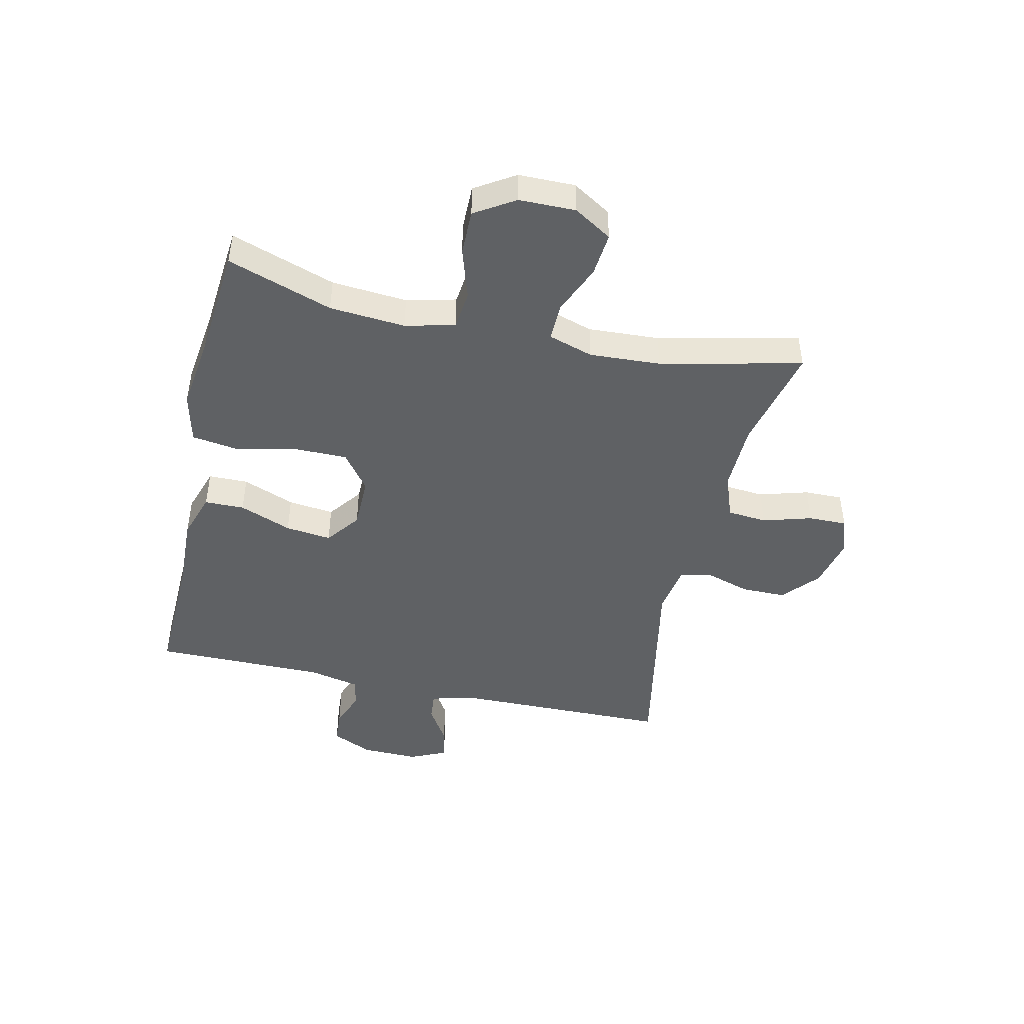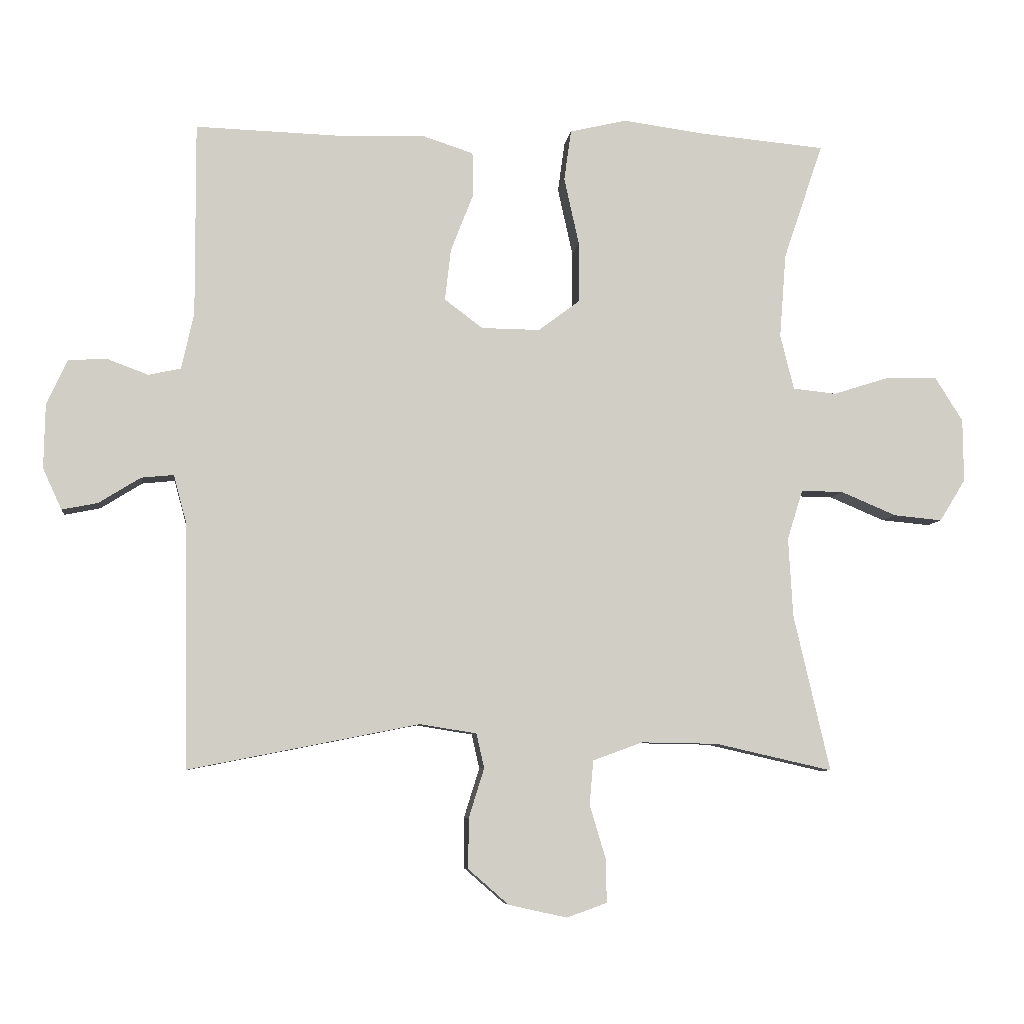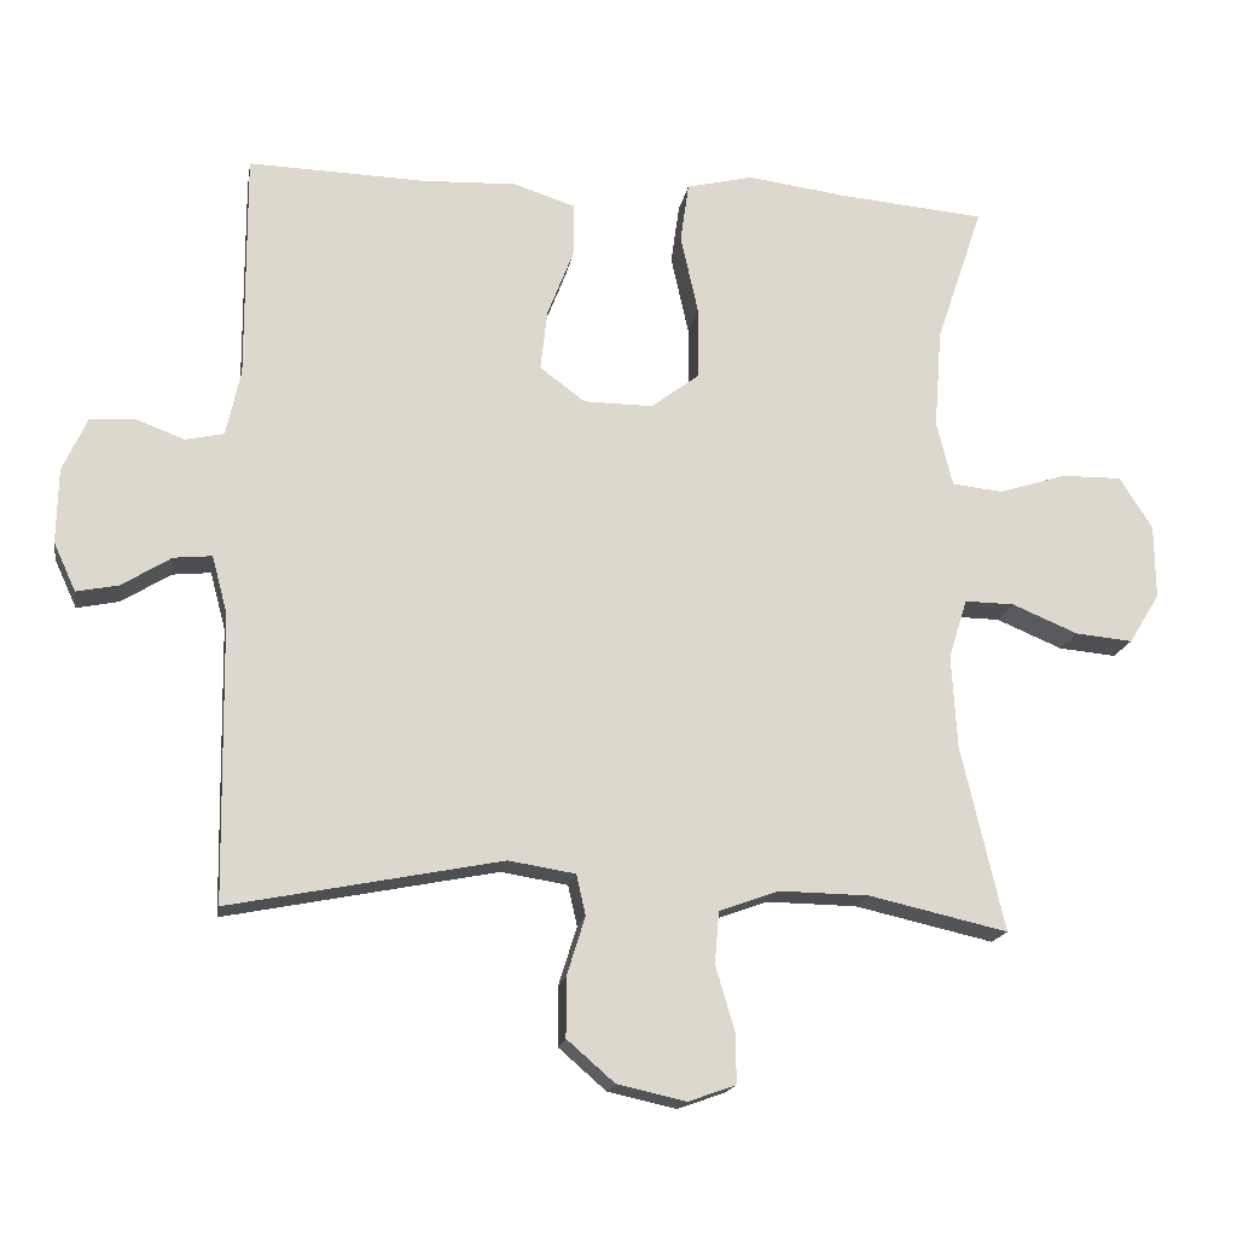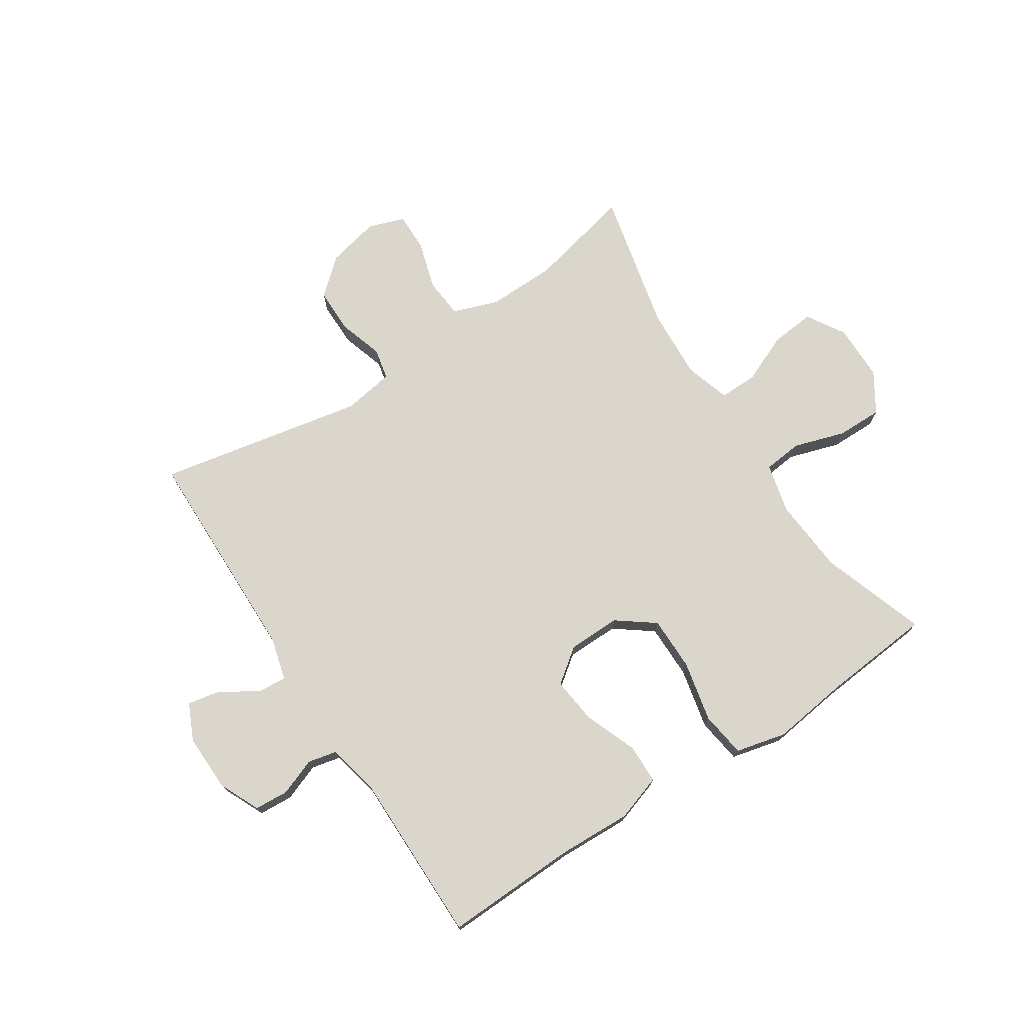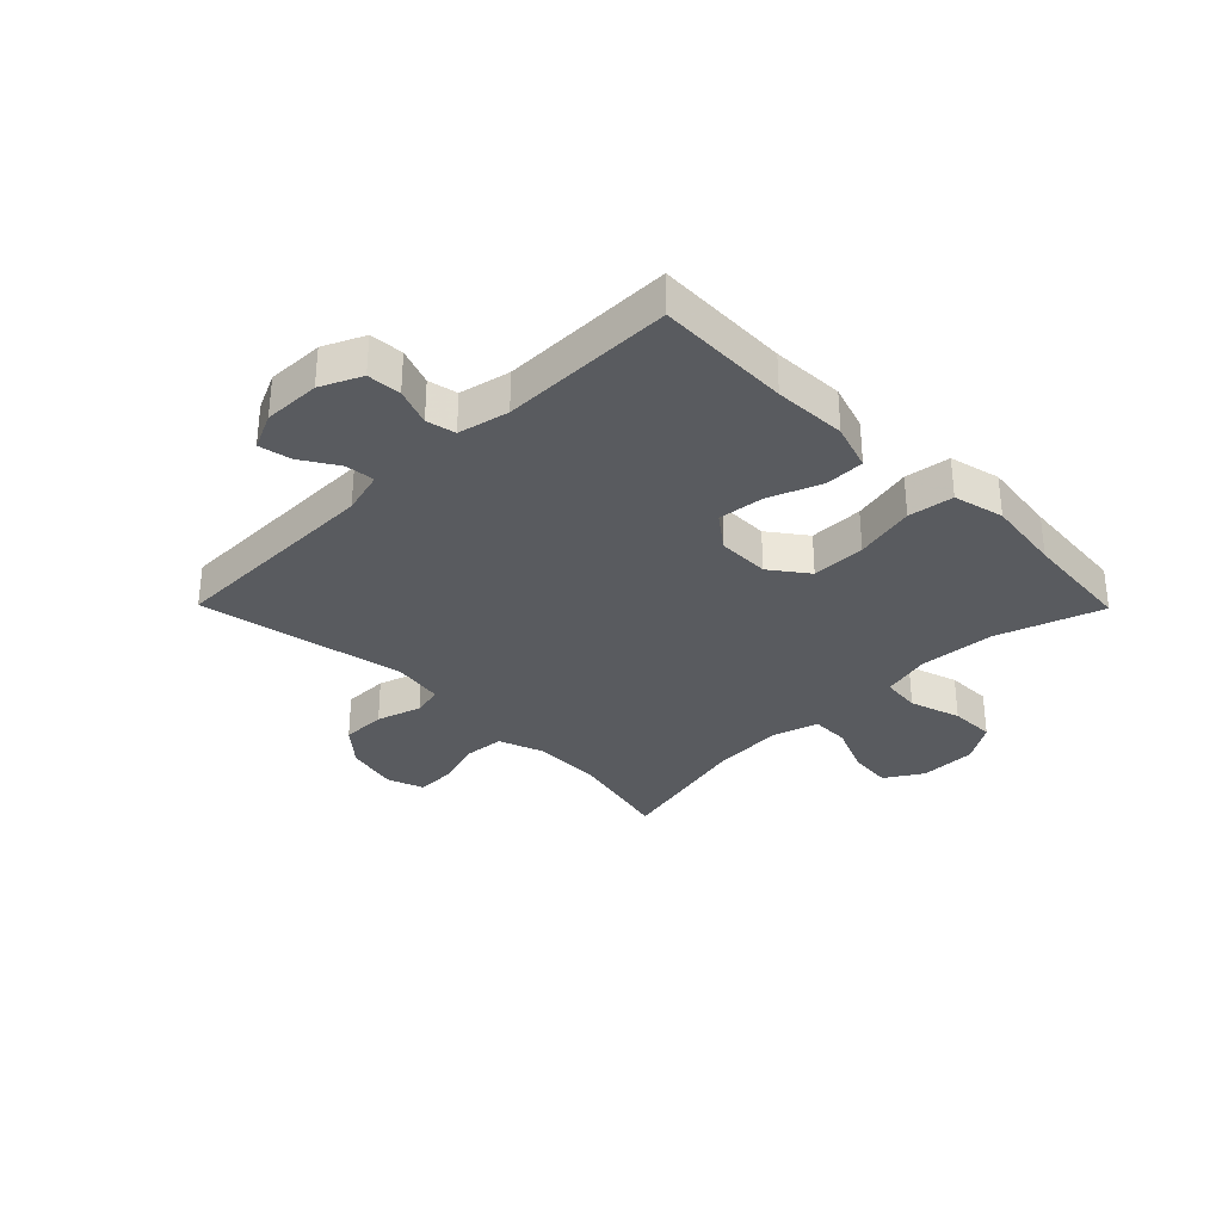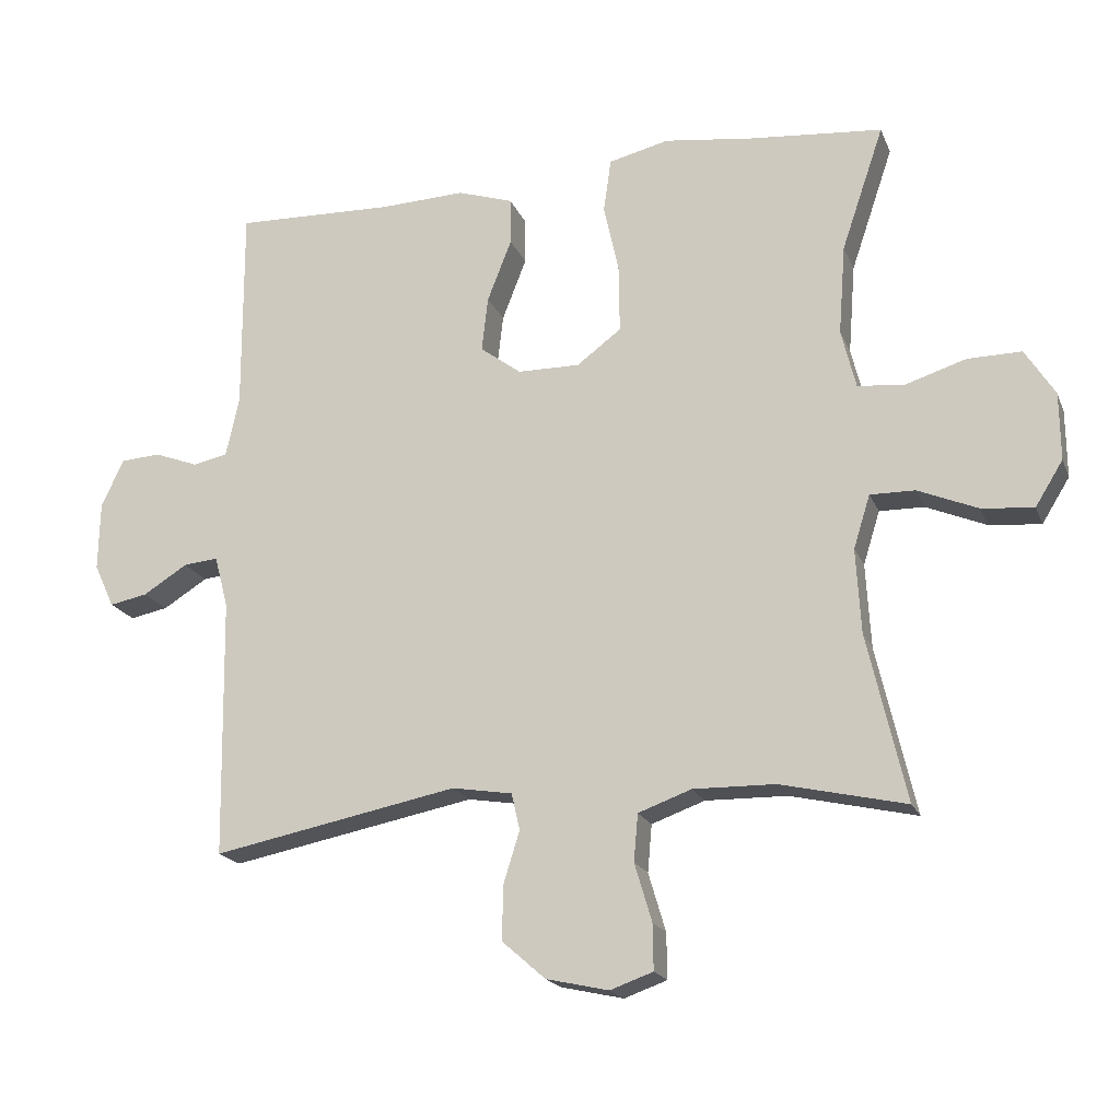
<metadata>
{"format":"obj","ext":"obj","renderer":"f3d","projection":"perspective","resolution":1024,"background":"white","views":[{"elev":-45.5,"azim":77.2,"up":"+Y"},{"elev":-6.7,"azim":-7.1,"up":"+Z"},{"elev":-17.1,"azim":-9.5,"up":"+Z"},{"elev":74.0,"azim":-33.2,"up":"+Y"},{"elev":-32.3,"azim":-45.4,"up":"+Y"},{"elev":-18.9,"azim":17.6,"up":"+Z"}]}
</metadata>
<code>
v -0.5 0.07 0.5
v -0.27 0.07 0.493
v -0.146 0.07 0.498
v -0.066 0.07 0.472
v -0.065 0.07 0.404
v -0.1 0.07 0.314
v -0.109 0.07 0.235
v -0.05 0.07 0.191
v 0.04 0.07 0.19
v 0.104 0.07 0.238
v 0.104 0.07 0.331
v 0.081 0.07 0.435
v 0.092 0.07 0.513
v 0.179 0.07 0.534
v 0.308 0.07 0.517
v 0.5 0.07 0.5
v 0.439 0.07 0.32
v 0.429 0.07 0.19
v 0.45 0.07 0.105
v 0.517 0.07 0.098
v 0.605 0.07 0.126
v 0.683 0.07 0.127
v 0.726 0.07 0.059
v 0.727 0.07 -0.038
v 0.687 0.07 -0.103
v 0.612 0.07 -0.096
v 0.526 0.07 -0.06
v 0.461 0.07 -0.059
v 0.437 0.07 -0.136
v 0.444 0.07 -0.258
v 0.5 0.07 -0.5
v 0.319 0.07 -0.459
v 0.201 0.07 -0.457
v 0.124 0.07 -0.485
v 0.118 0.07 -0.553
v 0.143 0.07 -0.637
v 0.144 0.07 -0.703
v 0.082 0.07 -0.725
v -0.008 0.07 -0.705
v -0.07 0.07 -0.651
v -0.07 0.07 -0.574
v -0.046 0.07 -0.497
v -0.058 0.07 -0.444
v -0.145 0.07 -0.43
v -0.5 0.07 -0.5
v -0.506 0.07 -0.125
v -0.526 0.07 -0.05
v -0.576 0.07 -0.055
v -0.64 0.07 -0.095
v -0.695 0.07 -0.106
v -0.724 0.07 -0.043
v -0.722 0.07 0.055
v -0.69 0.07 0.125
v -0.632 0.07 0.129
v -0.568 0.07 0.105
v -0.518 0.07 0.116
v -0.499 0.07 0.203
v -0.5 0 0.5
v -0.27 0 0.493
v -0.146 0 0.498
v -0.066 0 0.472
v -0.065 0 0.404
v -0.1 0 0.314
v -0.109 0 0.235
v -0.05 0 0.191
v 0.04 0 0.19
v 0.104 0 0.238
v 0.104 0 0.331
v 0.081 0 0.435
v 0.092 0 0.513
v 0.179 0 0.534
v 0.308 0 0.517
v 0.5 0 0.5
v 0.439 0 0.32
v 0.429 0 0.19
v 0.45 0 0.105
v 0.517 0 0.098
v 0.605 0 0.126
v 0.683 0 0.127
v 0.726 0 0.059
v 0.727 0 -0.038
v 0.687 0 -0.103
v 0.612 0 -0.096
v 0.526 0 -0.06
v 0.461 0 -0.059
v 0.437 0 -0.136
v 0.444 0 -0.258
v 0.5 0 -0.5
v 0.319 0 -0.459
v 0.201 0 -0.457
v 0.124 0 -0.485
v 0.118 0 -0.553
v 0.143 0 -0.637
v 0.144 0 -0.703
v 0.082 0 -0.725
v -0.008 0 -0.705
v -0.07 0 -0.651
v -0.07 0 -0.574
v -0.046 0 -0.497
v -0.058 0 -0.444
v -0.145 0 -0.43
v -0.5 0 -0.5
v -0.506 0 -0.125
v -0.526 0 -0.05
v -0.576 0 -0.055
v -0.64 0 -0.095
v -0.695 0 -0.106
v -0.724 0 -0.043
v -0.722 0 0.055
v -0.69 0 0.125
v -0.632 0 0.129
v -0.568 0 0.105
v -0.518 0 0.116
v -0.499 0 0.203
f 52 53 54 55
f 52 55 56
f 51 52 56
f 48 49 50 51
f 47 48 51 56
f 46 47 56 57
f 44 45 46 57
f 39 40 41 42
f 37 38 39 42
f 35 36 37 42
f 34 35 42 43
f 33 34 43
f 32 33 43 44
f 30 31 32
f 29 30 32 44
f 24 25 26 27
f 24 27 28
f 23 24 28
f 20 21 22 23
f 19 20 23 28
f 18 19 28 29
f 15 16 17
f 15 17 18
f 11 12 13 14
f 10 11 14 15
f 3 4 5 6
f 2 3 6 7
f 1 2 7
f 57 1 7 8
f 29 44 57 8
f 10 15 18 29
f 9 10 29
f 8 9 29
f 112 111 110 109
f 113 112 109
f 113 109 108
f 108 107 106 105
f 113 108 105 104
f 114 113 104 103
f 114 103 102 101
f 99 98 97 96
f 99 96 95 94
f 99 94 93 92
f 100 99 92 91
f 100 91 90
f 101 100 90 89
f 89 88 87
f 101 89 87 86
f 84 83 82 81
f 85 84 81
f 85 81 80
f 80 79 78 77
f 85 80 77 76
f 86 85 76 75
f 74 73 72
f 75 74 72
f 71 70 69 68
f 72 71 68 67
f 63 62 61 60
f 64 63 60 59
f 64 59 58
f 65 64 58 114
f 65 114 101 86
f 86 75 72 67
f 86 67 66
f 86 66 65
f 1 58 59 2
f 2 59 60 3
f 3 60 61 4
f 4 61 62 5
f 5 62 63 6
f 6 63 64 7
f 7 64 65 8
f 8 65 66 9
f 9 66 67 10
f 10 67 68 11
f 11 68 69 12
f 12 69 70 13
f 13 70 71 14
f 14 71 72 15
f 15 72 73 16
f 16 73 74 17
f 17 74 75 18
f 18 75 76 19
f 19 76 77 20
f 20 77 78 21
f 21 78 79 22
f 22 79 80 23
f 23 80 81 24
f 24 81 82 25
f 25 82 83 26
f 26 83 84 27
f 27 84 85 28
f 28 85 86 29
f 29 86 87 30
f 30 87 88 31
f 31 88 89 32
f 32 89 90 33
f 33 90 91 34
f 34 91 92 35
f 35 92 93 36
f 36 93 94 37
f 37 94 95 38
f 38 95 96 39
f 39 96 97 40
f 40 97 98 41
f 41 98 99 42
f 42 99 100 43
f 43 100 101 44
f 44 101 102 45
f 45 102 103 46
f 46 103 104 47
f 47 104 105 48
f 48 105 106 49
f 49 106 107 50
f 50 107 108 51
f 51 108 109 52
f 52 109 110 53
f 53 110 111 54
f 54 111 112 55
f 55 112 113 56
f 56 113 114 57
f 57 114 58 1

</code>
